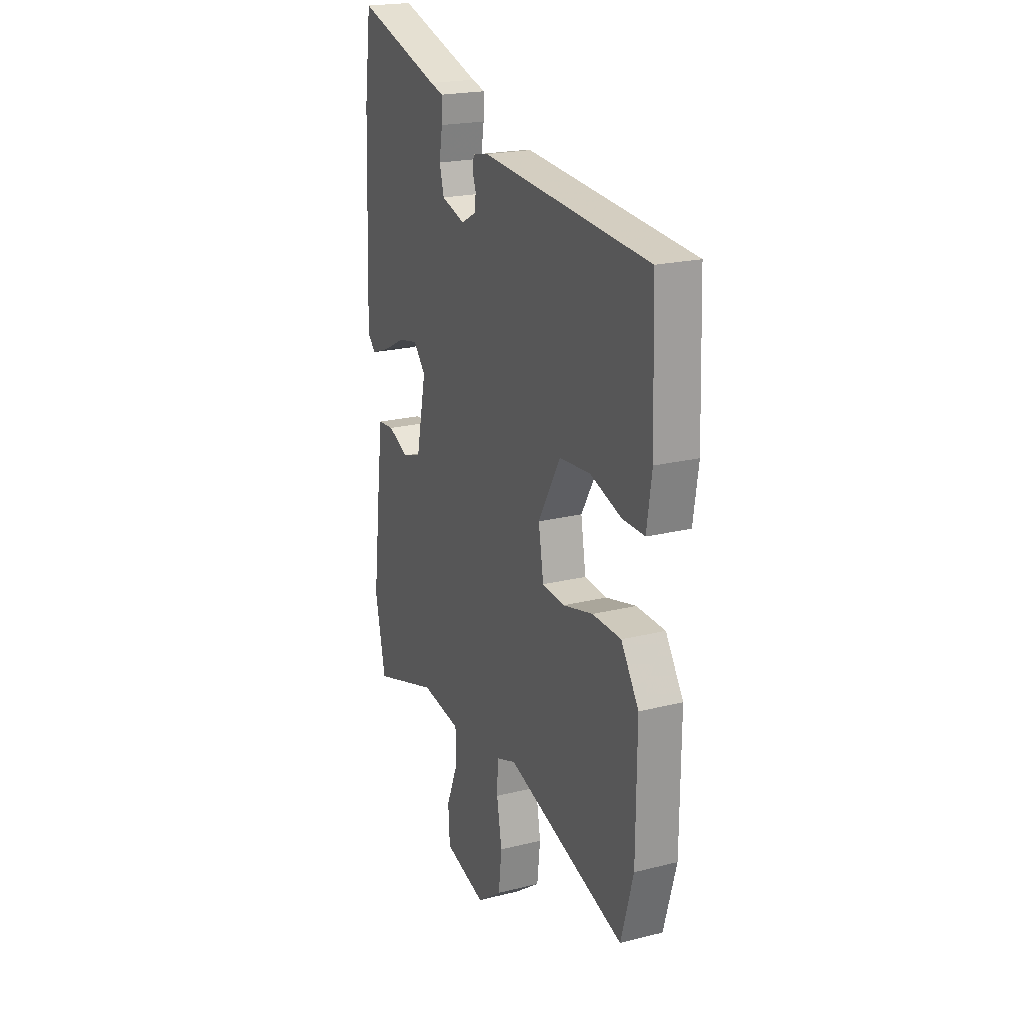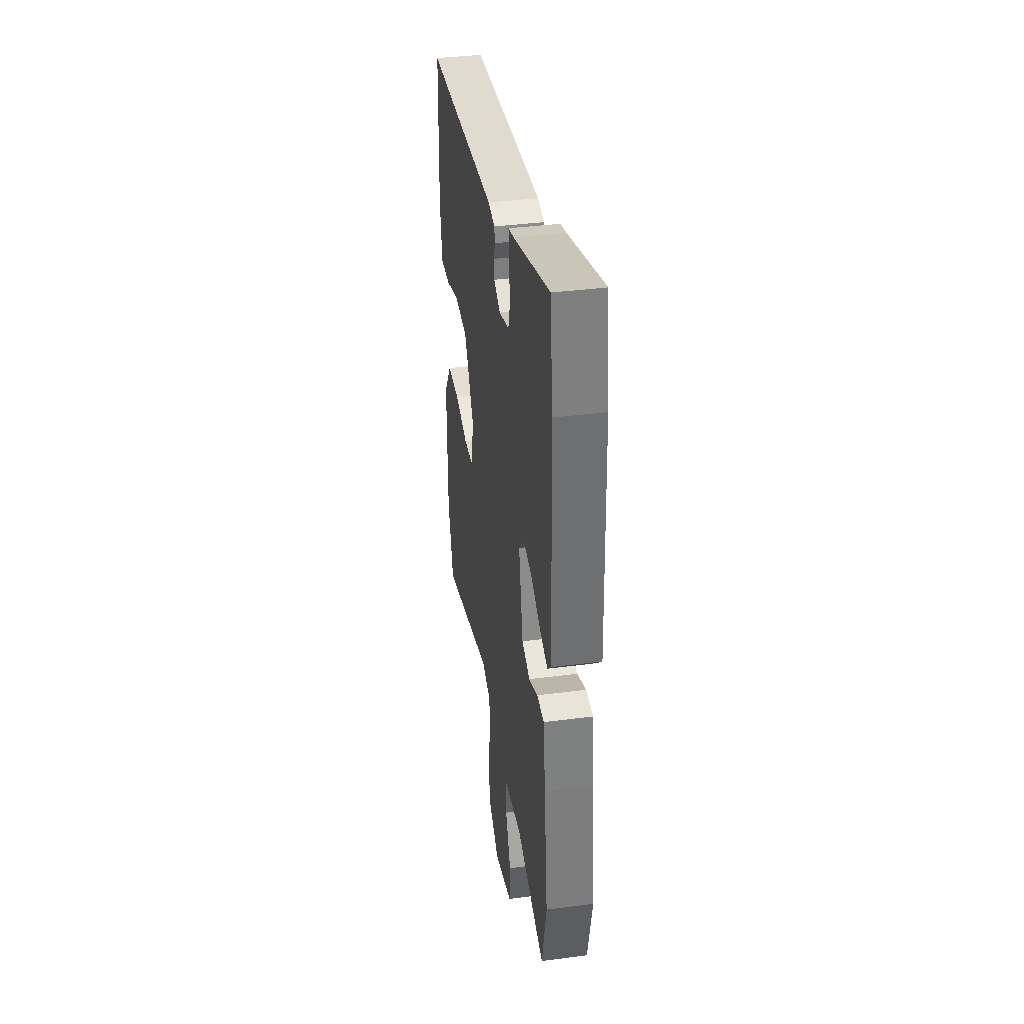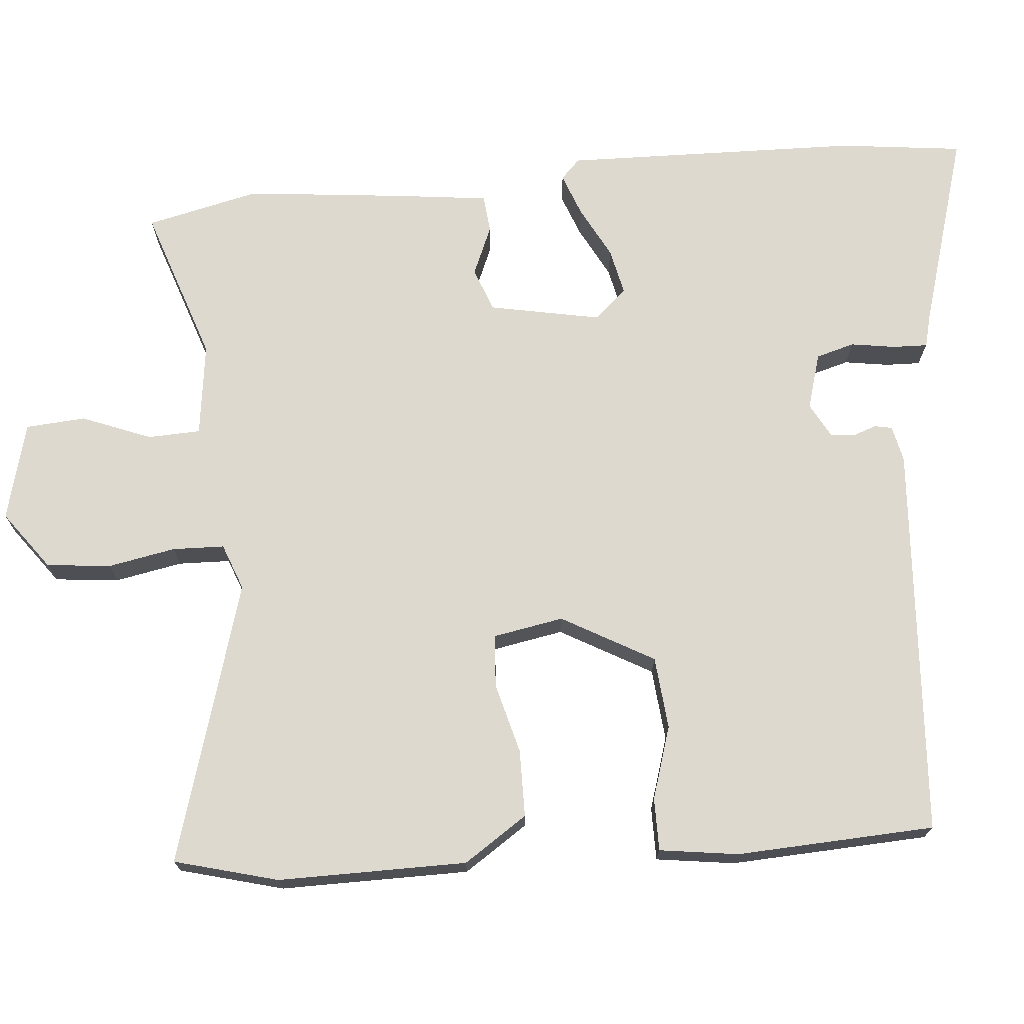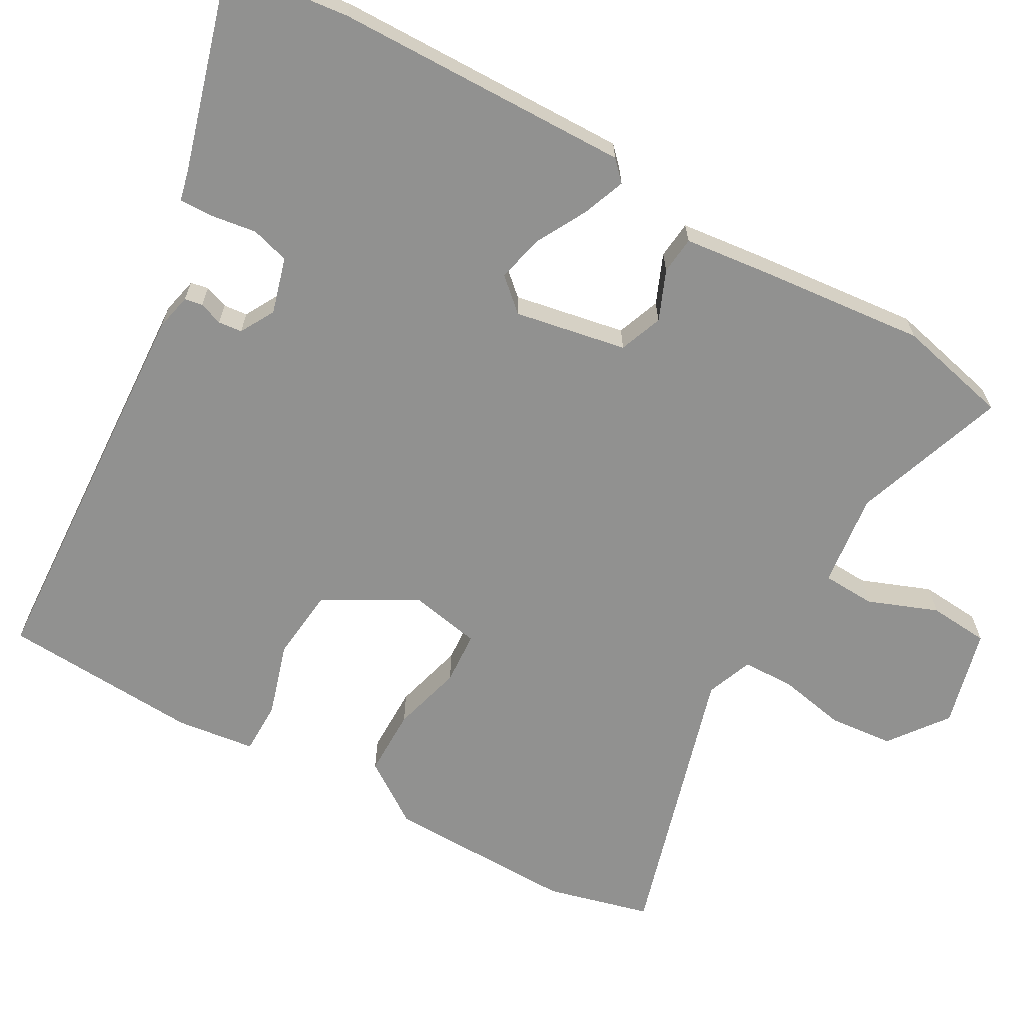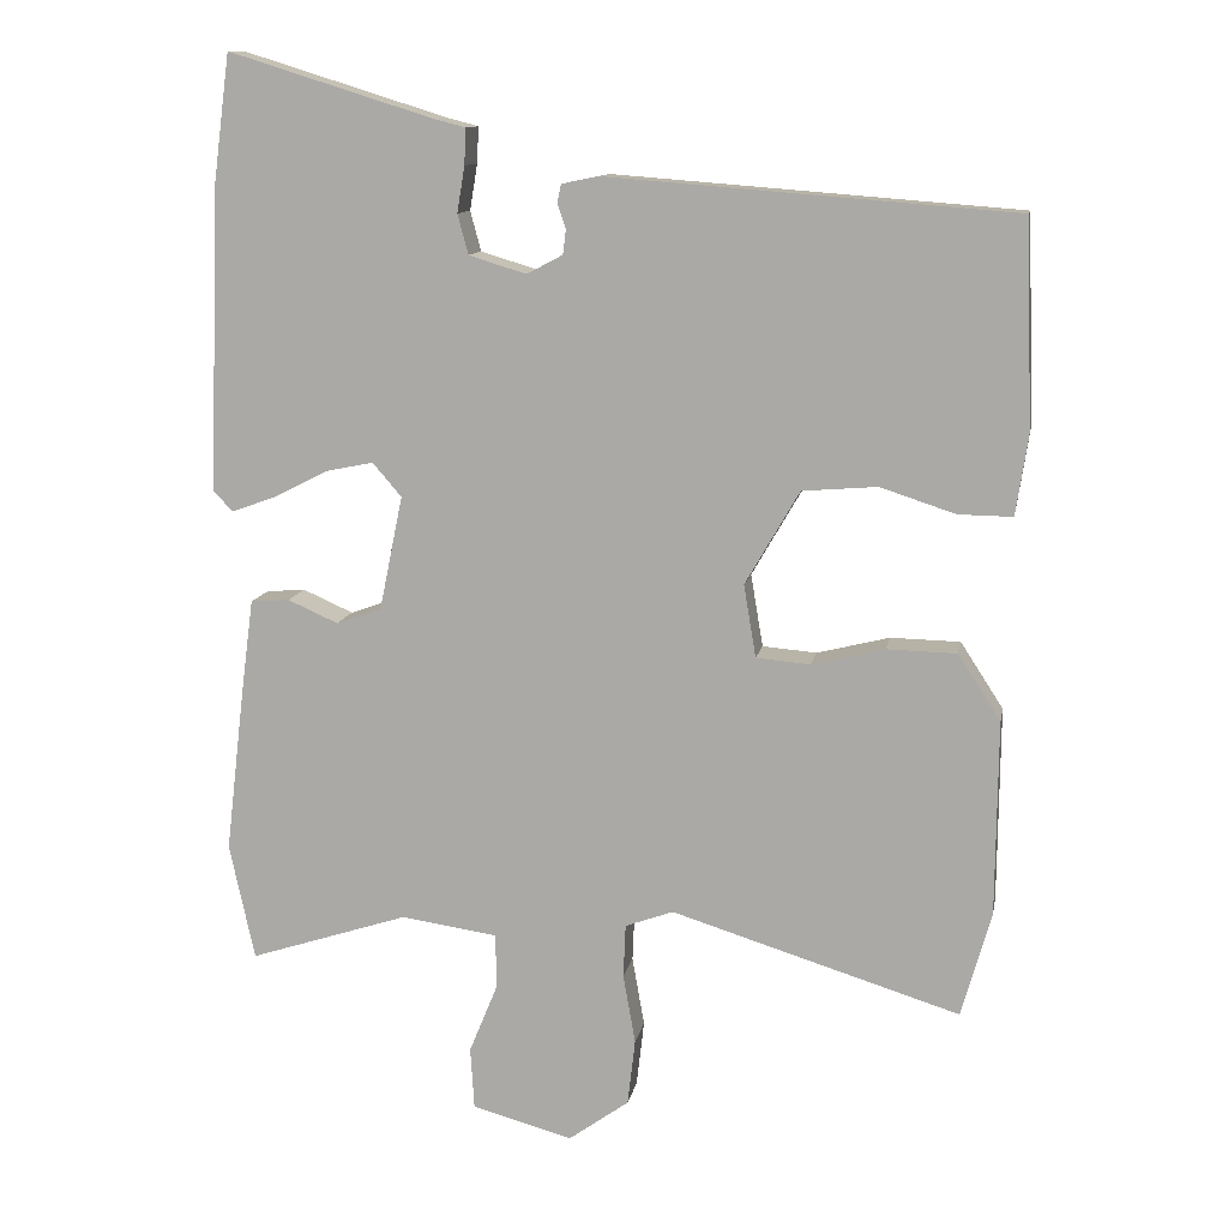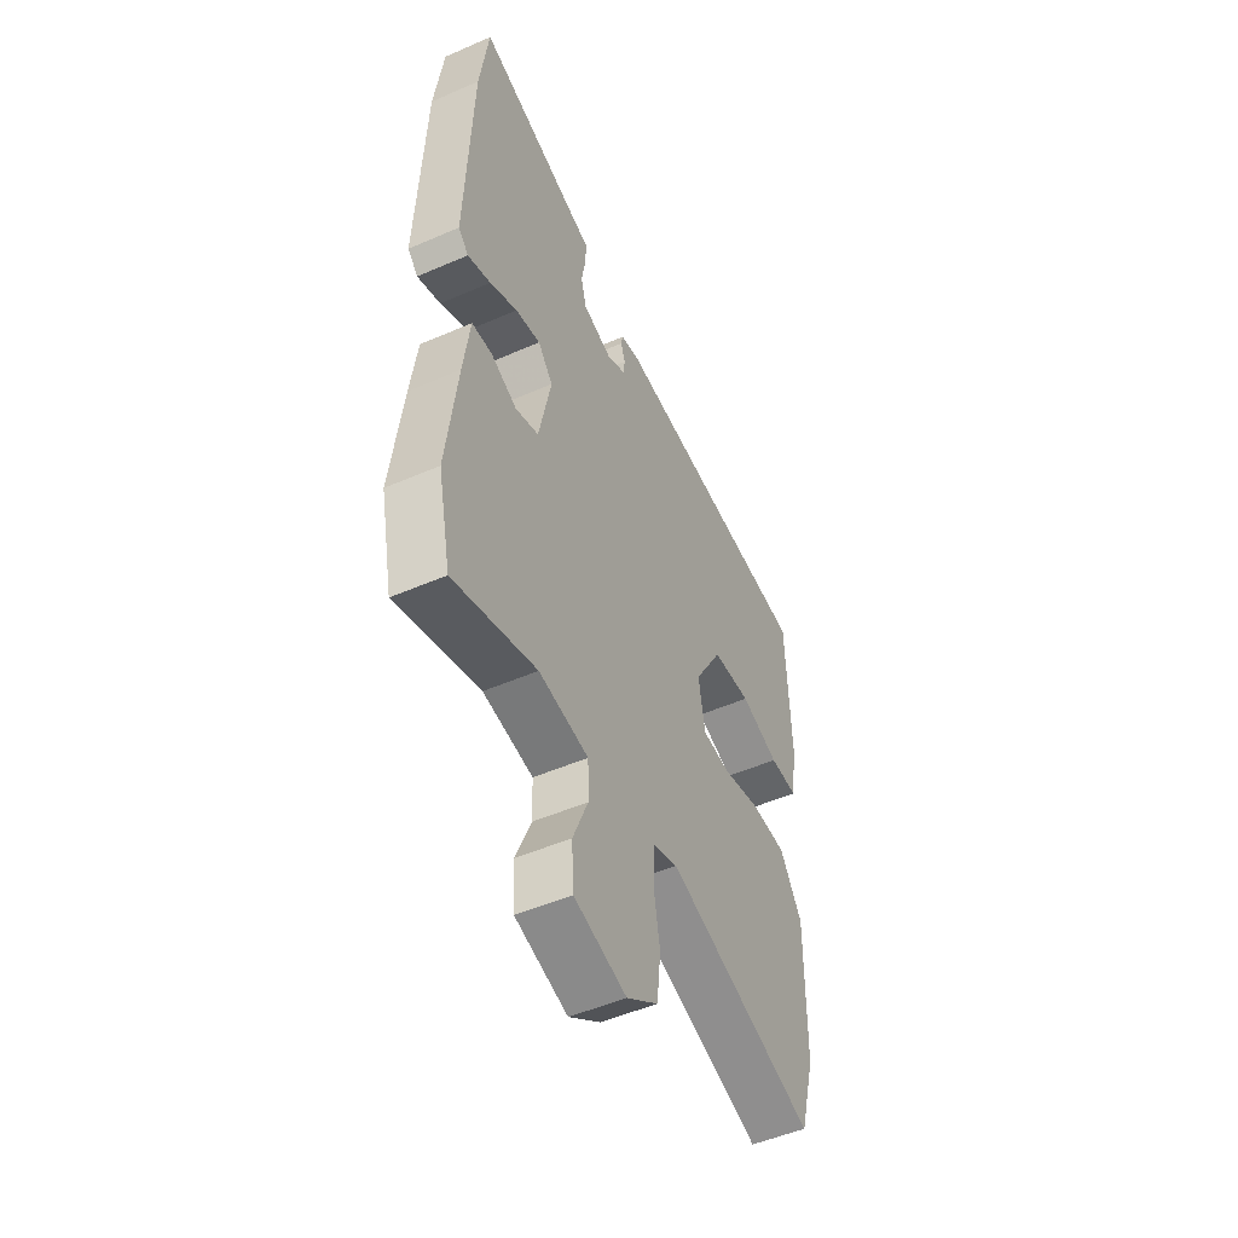
<metadata>
{"format":"obj","ext":"obj","renderer":"f3d","projection":"perspective","resolution":1024,"background":"white","views":[{"elev":21.0,"azim":-114.2,"up":"+Z"},{"elev":38.2,"azim":80.6,"up":"+Z"},{"elev":71.7,"azim":-95.7,"up":"+Y"},{"elev":-65.9,"azim":59.5,"up":"+Y"},{"elev":11.8,"azim":-169.6,"up":"+Z"},{"elev":-50.7,"azim":115.4,"up":"+Z"}]}
</metadata>
<code>
v -0.471 0.07 -0.604
v -0.51 0.07 -0.465
v -0.512 0.07 -0.21
v -0.456 0.07 -0.124
v -0.365 0.07 -0.122
v -0.27 0.07 -0.146
v -0.199 0.07 -0.14
v -0.183 0.07 -0.045
v -0.254 0.07 0.078
v -0.352 0.07 0.086
v -0.45 0.07 0.054
v -0.521 0.07 0.053
v -0.537 0.07 0.159
v -0.527 0.07 0.427
v 0.004 0.07 0.468
v 0.053 0.07 0.458
v 0.058 0.07 0.434
v 0.047 0.07 0.402
v 0.051 0.07 0.37
v 0.098 0.07 0.345
v 0.173 0.07 0.368
v 0.187 0.07 0.42
v 0.177 0.07 0.48
v 0.175 0.07 0.527
v 0.217 0.07 0.538
v 0.484 0.07 0.621
v 0.506 0.07 0.454
v 0.521 0.07 0.055
v 0.495 0.07 0.029
v 0.437 0.07 0.05
v 0.367 0.07 0.086
v 0.304 0.07 0.099
v 0.266 0.07 0.055
v 0.297 0.07 -0.095
v 0.356 0.07 -0.116
v 0.422 0.07 -0.087
v 0.473 0.07 -0.091
v 0.489 0.07 -0.211
v 0.515 0.07 -0.431
v 0.482 0.07 -0.584
v 0.273 0.07 -0.516
v 0.147 0.07 -0.534
v 0.145 0.07 -0.605
v 0.183 0.07 -0.698
v 0.178 0.07 -0.779
v 0.046 0.07 -0.815
v -0.033 0.07 -0.758
v -0.043 0.07 -0.671
v -0.027 0.07 -0.58
v -0.03 0.07 -0.51
v -0.093 0.07 -0.487
v -0.471 0 -0.604
v -0.51 0 -0.465
v -0.512 0 -0.21
v -0.456 0 -0.124
v -0.365 0 -0.122
v -0.27 0 -0.146
v -0.199 0 -0.14
v -0.183 0 -0.045
v -0.254 0 0.078
v -0.352 0 0.086
v -0.45 0 0.054
v -0.521 0 0.053
v -0.537 0 0.159
v -0.527 0 0.427
v 0.004 0 0.468
v 0.053 0 0.458
v 0.058 0 0.434
v 0.047 0 0.402
v 0.051 0 0.37
v 0.098 0 0.345
v 0.173 0 0.368
v 0.187 0 0.42
v 0.177 0 0.48
v 0.175 0 0.527
v 0.217 0 0.538
v 0.484 0 0.621
v 0.506 0 0.454
v 0.521 0 0.055
v 0.495 0 0.029
v 0.437 0 0.05
v 0.367 0 0.086
v 0.304 0 0.099
v 0.266 0 0.055
v 0.297 0 -0.095
v 0.356 0 -0.116
v 0.422 0 -0.087
v 0.473 0 -0.091
v 0.489 0 -0.211
v 0.515 0 -0.431
v 0.482 0 -0.584
v 0.273 0 -0.516
v 0.147 0 -0.534
v 0.145 0 -0.605
v 0.183 0 -0.698
v 0.178 0 -0.779
v 0.046 0 -0.815
v -0.033 0 -0.758
v -0.043 0 -0.671
v -0.027 0 -0.58
v -0.03 0 -0.51
v -0.093 0 -0.487
f 46 47 48 49
f 46 49 50
f 43 44 45 46
f 42 43 46 50
f 41 42 50 51
f 39 40 41
f 38 39 41 51
f 35 36 37 38
f 34 35 38 51
f 28 29 30 31
f 28 31 32
f 25 26 27 28
f 25 28 32
f 22 23 24 25
f 22 25 32 33
f 15 16 17 18
f 15 18 19
f 14 15 19
f 13 14 19 20
f 10 11 12 13
f 9 10 13 20
f 3 4 5 6
f 3 6 7
f 2 3 7
f 1 2 7
f 51 1 7
f 34 51 7 8
f 21 22 33 34
f 20 21 34
f 8 9 20 34
f 100 99 98 97
f 101 100 97
f 97 96 95 94
f 101 97 94 93
f 102 101 93 92
f 92 91 90
f 102 92 90 89
f 89 88 87 86
f 102 89 86 85
f 82 81 80 79
f 83 82 79
f 79 78 77 76
f 83 79 76
f 76 75 74 73
f 84 83 76 73
f 69 68 67 66
f 70 69 66
f 70 66 65
f 71 70 65 64
f 64 63 62 61
f 71 64 61 60
f 57 56 55 54
f 58 57 54
f 58 54 53
f 58 53 52
f 58 52 102
f 59 58 102 85
f 85 84 73 72
f 85 72 71
f 85 71 60 59
f 1 52 53 2
f 2 53 54 3
f 3 54 55 4
f 4 55 56 5
f 5 56 57 6
f 6 57 58 7
f 7 58 59 8
f 8 59 60 9
f 9 60 61 10
f 10 61 62 11
f 11 62 63 12
f 12 63 64 13
f 13 64 65 14
f 14 65 66 15
f 15 66 67 16
f 16 67 68 17
f 17 68 69 18
f 18 69 70 19
f 19 70 71 20
f 20 71 72 21
f 21 72 73 22
f 22 73 74 23
f 23 74 75 24
f 24 75 76 25
f 25 76 77 26
f 26 77 78 27
f 27 78 79 28
f 28 79 80 29
f 29 80 81 30
f 30 81 82 31
f 31 82 83 32
f 32 83 84 33
f 33 84 85 34
f 34 85 86 35
f 35 86 87 36
f 36 87 88 37
f 37 88 89 38
f 38 89 90 39
f 39 90 91 40
f 40 91 92 41
f 41 92 93 42
f 42 93 94 43
f 43 94 95 44
f 44 95 96 45
f 45 96 97 46
f 46 97 98 47
f 47 98 99 48
f 48 99 100 49
f 49 100 101 50
f 50 101 102 51
f 51 102 52 1

</code>
